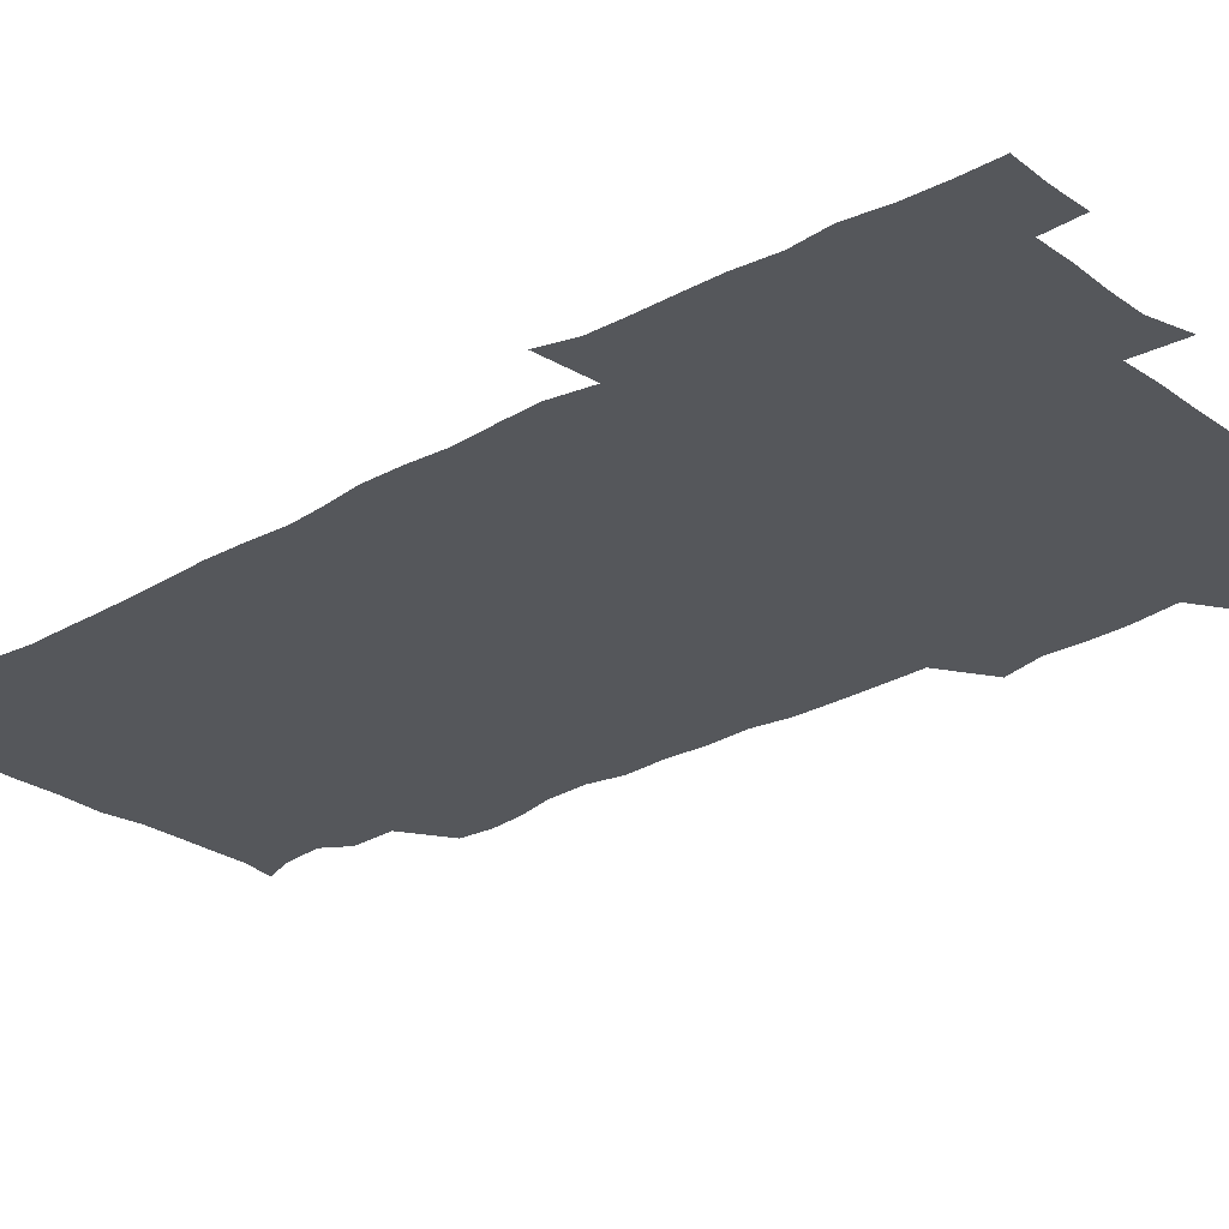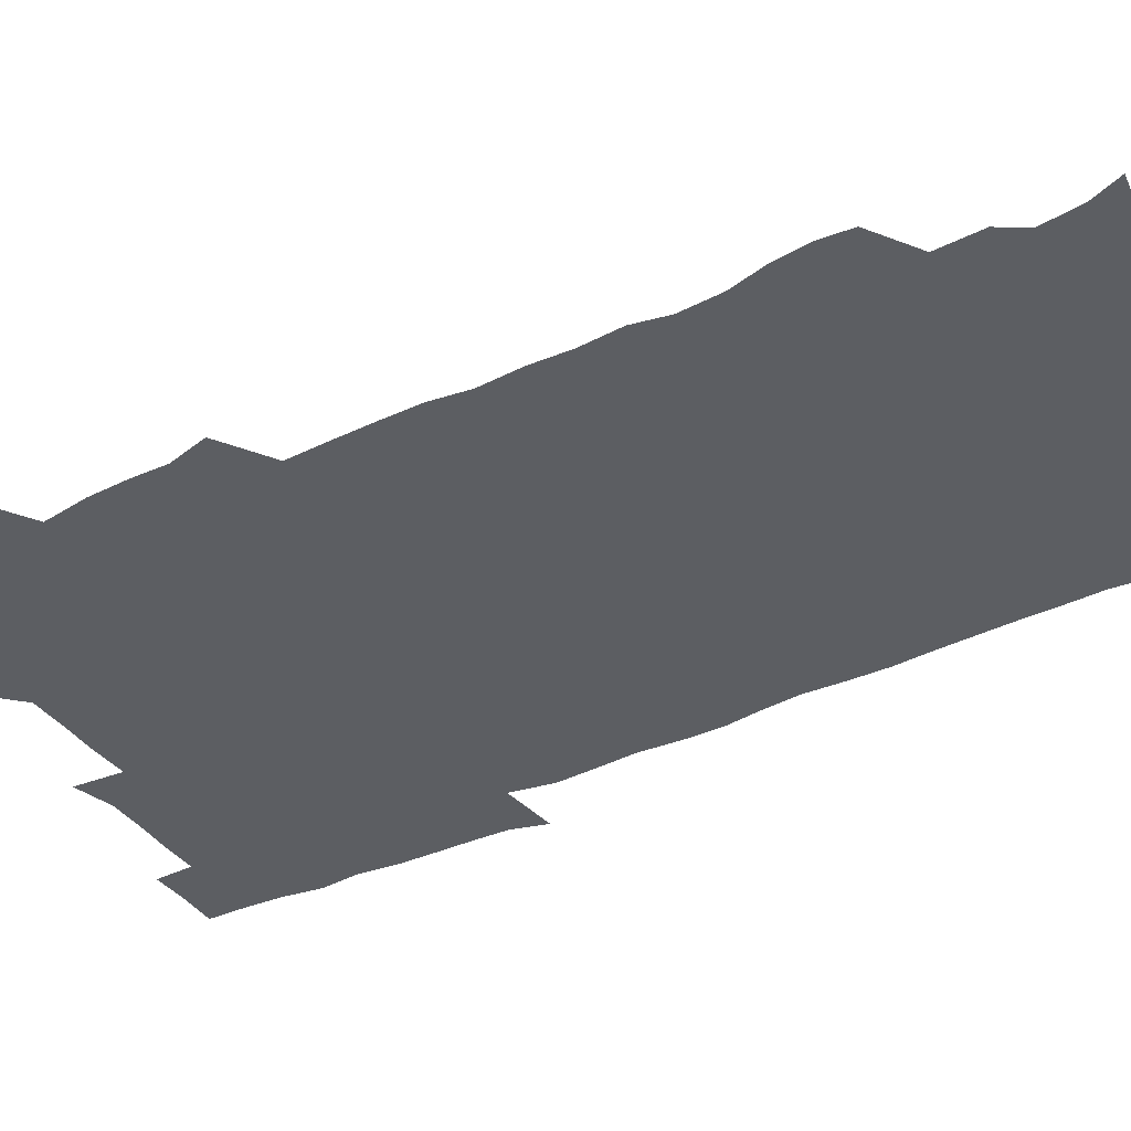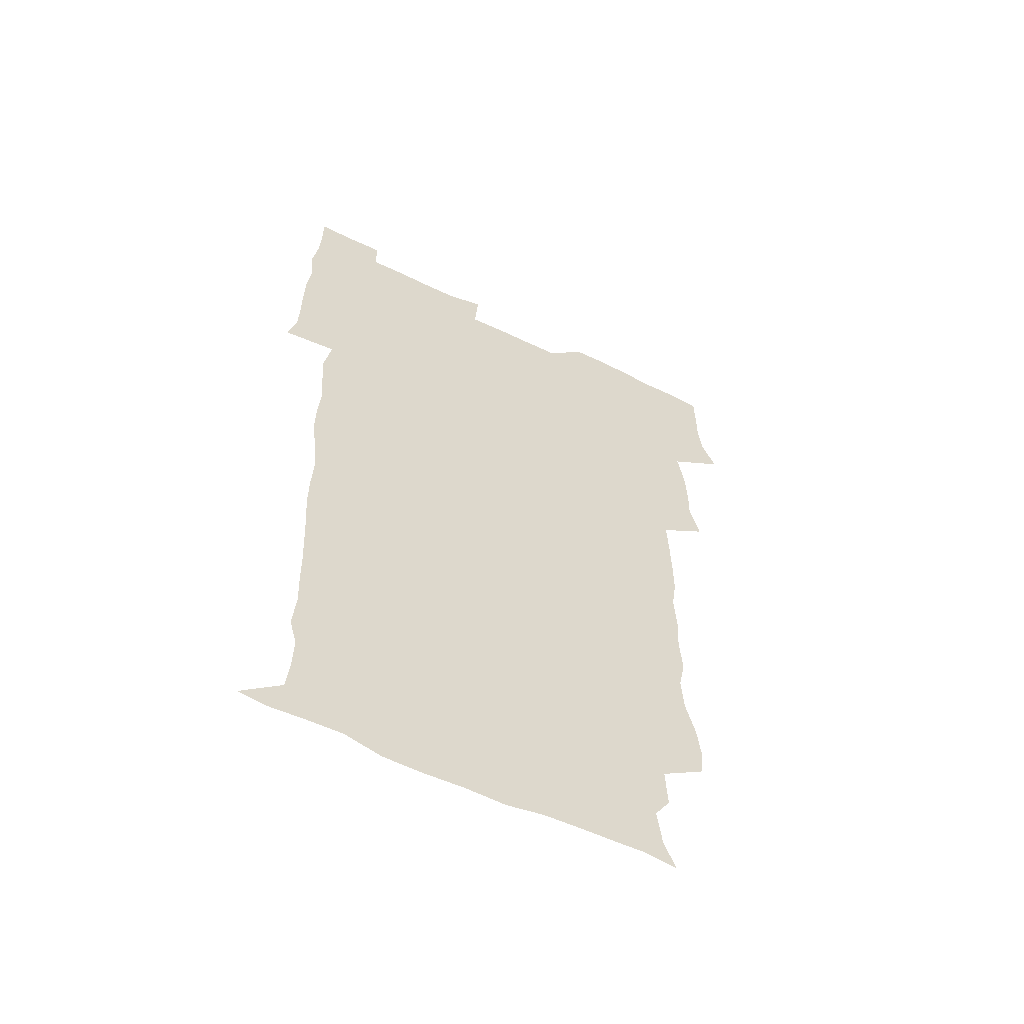
<metadata>
{"format":"obj","ext":"obj","renderer":"f3d","projection":"perspective","resolution":1024,"background":"white","views":[{"elev":-26.9,"azim":130.9,"up":"+Z"},{"elev":-37.8,"azim":-59.6,"up":"+Z"},{"elev":-58.9,"azim":153.3,"up":"+Y"}]}
</metadata>
<code>
v 472.9 526.3 0
v 479.1 540.3 0
v 480.7 555.1 0
v 480.7 570.2 0
v 480.8 585.2 0
v 489.4 446 0
v 493.6 462.2 0
v 493.4 476.6 0
v 494 492.4 0
v 496.8 510.7 0
v 497.8 525.5 0
v 496.7 540.2 0
v 497.1 554.7 0
v 498.2 568.8 0
v 495.5 586.6 0
v 506.2 245.3 0
v 505.2 258.5 0
v 506.7 271.9 0
v 510.7 287.5 0
v 511.7 304.1 0
v 509 317.9 0
v 510.1 335 0
v 509.4 350.6 0
v 510.4 368 0
v 508.3 382.9 0
v 508.3 398.6 0
v 508.7 415.2 0
v 509.4 432.9 0
v 508.9 448.5 0
v 510.9 464.4 0
v 509 478.7 0
v 511 494.9 0
v 512.1 510.4 0
v 512.6 525.2 0
v 510.7 540.3 0
v 513.5 554.6 0
v 512.3 569.8 0
v 510.7 586.3 0
v 523.6 176.4 0
v 528.5 188.9 0
v 530.5 205.1 0
v 524 215.2 0
v 524.8 233.1 0
v 527 251.1 0
v 530.1 268.2 0
v 529.9 283.3 0
v 529.1 297.7 0
v 529.6 312.8 0
v 528.2 327.3 0
v 527.9 342.6 0
v 527.5 357.6 0
v 527.8 373.5 0
v 527.3 388.8 0
v 526.5 403.8 0
v 526 419.1 0
v 527.3 435.6 0
v 526.6 450.5 0
v 527.5 466.1 0
v 526.4 480.7 0
v 528.3 496.4 0
v 527.1 510.9 0
v 527.1 525.7 0
v 527.9 540.3 0
v 527.7 554.8 0
v 526.5 570.5 0
v 525 588 0
v 537.2 178.3 0
v 537.5 187.4 0
v 543.7 210.2 0
v 542.2 224.2 0
v 542.3 239.5 0
v 545 256.9 0
v 545.3 272 0
v 545.1 286.8 0
v 545.4 302.2 0
v 544.3 316.1 0
v 543.4 330.7 0
v 545.6 348.1 0
v 544 361.4 0
v 543.7 376.4 0
v 543.5 391.6 0
v 542.6 406.2 0
v 542.5 421.4 0
v 541.7 436.1 0
v 542.4 451.6 0
v 542.7 466.8 0
v 542.8 481.8 0
v 542.8 496.5 0
v 542.7 511.1 0
v 543.3 525.6 0
v 543.1 539.8 0
v 543.2 553.6 0
v 540.8 571.1 0
v 539 588.7 0
v 549 177.9 0
v 554.3 194.9 0
v 557.9 212.9 0
v 559.1 229.4 0
v 560.3 245.6 0
v 560.3 260 0
v 559.7 273.9 0
v 559.8 289 0
v 559.2 303.3 0
v 558.7 317.7 0
v 558.5 332.8 0
v 558.2 347 0
v 558.8 363 0
v 558.6 377.9 0
v 557.9 392.4 0
v 558.7 408.4 0
v 558 422.6 0
v 557.8 437.5 0
v 557.6 452.4 0
v 558 467.5 0
v 558.1 482.3 0
v 557.9 496.7 0
v 557.9 511.2 0
v 557.7 525.6 0
v 557.8 539.8 0
v 557.2 554.1 0
v 555.3 570.4 0
v 553 588.3 0
v 563.6 177.6 0
v 569.1 195.9 0
v 573.4 216.5 0
v 574 231.4 0
v 574 245.8 0
v 574.1 260.6 0
v 574.2 275.4 0
v 573.5 289.3 0
v 573.1 303.7 0
v 573.3 319 0
v 573.4 334.1 0
v 573.3 348.8 0
v 574 364.8 0
v 573.3 378.8 0
v 572.2 392.6 0
v 572.7 408.2 0
v 572.2 422.4 0
v 572.9 438.6 0
v 572.5 452.9 0
v 572.4 467.5 0
v 572.3 482.1 0
v 572.2 496.6 0
v 572.4 511.2 0
v 572.5 525.6 0
v 572.5 539.7 0
v 571.4 554.8 0
v 569.3 571.5 0
v 580.4 176.9 0
v 583.1 191.1 0
v 586.6 215.2 0
v 588 232.4 0
v 588.2 247.1 0
v 587.6 259.8 0
v 588 275.7 0
v 587.5 289.6 0
v 587.4 304.4 0
v 587.7 320.2 0
v 587.5 334.2 0
v 587.1 347.1 0
v 587.7 365.2 0
v 587.9 380.1 0
v 587.2 393.7 0
v 587 408.2 0
v 586.1 421.9 0
v 587 438.4 0
v 587 453.1 0
v 586.9 467.6 0
v 586.9 482.2 0
v 587 496.9 0
v 587.2 511.4 0
v 586.9 525.7 0
v 586.8 539.9 0
v 586.3 554.9 0
v 585 571.1 0
v 596.1 174 0
v 599.6 195 0
v 600.9 214.9 0
v 601.7 232.4 0
v 601.8 246.7 0
v 601.4 259.4 0
v 601.8 276 0
v 601.7 289.8 0
v 601.7 305.2 0
v 601.6 319.2 0
v 601.5 333.5 0
v 601.9 348.9 0
v 601.7 363.7 0
v 601.6 380.3 0
v 601.6 394.1 0
v 601.4 408.7 0
v 601.2 423.2 0
v 601.3 438 0
v 601.5 453.4 0
v 601.6 468 0
v 601.4 482.3 0
v 601.5 497.1 0
v 601.7 511.6 0
v 601.5 525.8 0
v 601.2 540.6 0
v 601.1 555.1 0
v 600.5 571.1 0
v 613.4 174.5 0
v 615.2 197.1 0
v 615.4 213.6 0
v 615.4 231.5 0
v 615.5 247 0
v 615.6 260.9 0
v 615.9 274.8 0
v 615.9 290.6 0
v 615.6 305 0
v 615.5 320.1 0
v 615.7 332.2 0
v 616.1 350.3 0
v 615.9 364.6 0
v 616 378.7 0
v 615.8 394.2 0
v 615.7 408.4 0
v 615.7 423.8 0
v 615.7 437.9 0
v 615.7 453.8 0
v 615.8 467.9 0
v 615.8 482.3 0
v 615.9 497 0
v 615.8 511.5 0
v 615.9 525.9 0
v 616.1 540 0
v 615.9 555.1 0
v 616 570.2 0
v 614.6 590.2 0
v 630.6 173.6 0
v 630 197.1 0
v 629.9 215.3 0
v 629.7 230.6 0
v 629.6 245.4 0
v 629.5 259.8 0
v 630.3 273.2 0
v 629.6 291.1 0
v 629.7 305.4 0
v 629.9 319.3 0
v 630.2 335.4 0
v 630 350.4 0
v 630 364.7 0
v 630.1 378.9 0
v 630 394.1 0
v 630 408.7 0
v 630.3 423.2 0
v 630.1 438.3 0
v 630.1 453.2 0
v 630 467.9 0
v 630 482.4 0
v 630.5 496.7 0
v 630.1 511.7 0
v 630.4 526 0
v 630.4 540.4 0
v 630.5 554.9 0
v 630.4 570.7 0
v 630.7 585.6 0
v 647.3 173.9 0
v 645.2 195.5 0
v 643.8 214.9 0
v 643.4 230.7 0
v 644 243.9 0
v 644.8 256.6 0
v 644.2 273.8 0
v 644.1 288.9 0
v 643.6 304.6 0
v 644.4 318 0
v 644 335 0
v 644.1 349.6 0
v 644 364.4 0
v 644.4 378.6 0
v 644.7 393.2 0
v 644.6 408.2 0
v 644.5 423.3 0
v 644.8 437.9 0
v 644.7 452.8 0
v 644.5 467.7 0
v 644.8 482.3 0
v 644.7 497 0
v 645.2 511.4 0
v 644.7 526.2 0
v 644.8 540.5 0
v 645 555.2 0
v 645.1 571.1 0
v 645.5 585.3 0
v 662.9 178.3 0
v 660.2 195.2 0
v 658 213.6 0
v 657.6 228.9 0
v 658 243 0
v 657.9 258.6 0
v 658.8 272 0
v 658.1 288.2 0
v 658.5 302.5 0
v 658.1 318.5 0
v 658.9 332.7 0
v 659.1 347.4 0
v 658.8 362.7 0
v 658.5 378.2 0
v 659.3 392.4 0
v 659.2 407.5 0
v 659.2 422.6 0
v 659.3 437.6 0
v 659.2 452.6 0
v 659.3 467.5 0
v 659.3 482.2 0
v 658.7 497.2 0
v 659.3 511.5 0
v 659.3 526.2 0
v 659.6 540.8 0
v 659.7 555.5 0
v 660 570.4 0
v 660.3 585.6 0
v 678.3 177.8 0
v 676.1 191.8 0
v 673.3 209.5 0
v 672.5 225.2 0
v 673 239.9 0
v 672.9 255 0
v 673.2 269.7 0
v 672.8 285.4 0
v 673.1 300.2 0
v 672.6 316.1 0
v 673.2 330.8 0
v 673.6 345.6 0
v 673.5 361 0
v 674.5 375.5 0
v 676.3 389.6 0
v 674.8 405.8 0
v 675.5 420.6 0
v 674.8 436.5 0
v 675.3 451.6 0
v 674.8 467 0
v 674.7 481.7 0
v 674.4 496.5 0
v 673.6 511.4 0
v 674.7 525.9 0
v 673.7 541.2 0
v 674.2 555.4 0
v 674.6 569.7 0
v 675.2 585.2 0
v 675.8 600.5 0
v 693.1 176.9 0
v 688.3 192.9 0
v 686.9 207 0
v 686.5 221.6 0
v 689.7 233.8 0
v 688.3 250 0
v 688.8 264.6 0
v 689 279.8 0
v 689.6 294.7 0
v 690.3 309.7 0
v 691.3 324.5 0
v 691.1 340.2 0
v 690.3 356.6 0
v 691.7 371.5 0
v 693.7 385.9 0
v 693.6 401.3 0
v 692.5 417.7 0
v 693.5 433.4 0
v 694.4 449.4 0
v 691.3 466.9 0
v 691.6 480.3 0
v 692.5 494.6 0
v 690.5 510.2 0
v 691.1 524.9 0
v 689.8 540.4 0
v 689.3 555.2 0
v 689 569.7 0
v 690.2 584.6 0
v 690.9 599.8 0
v 705.3 178.6 0
v 714.8 464.1 0
v 710.9 478.3 0
v 710.5 492.4 0
v 710.4 507.3 0
v 710.2 522.5 0
v 708.5 538.5 0
v 709.9 553.9 0
v 707.5 569.7 0
v 706.8 585 0
v 706.7 600.1 0
f 10 11 1
f 1 11 2
f 11 12 2
f 2 12 3
f 12 13 3
f 3 13 4
f 13 14 4
f 4 14 5
f 14 15 5
f 28 29 6
f 6 29 7
f 29 30 7
f 7 30 8
f 30 31 8
f 8 31 9
f 31 32 9
f 9 32 10
f 32 33 10
f 10 33 11
f 33 34 11
f 11 34 12
f 34 35 12
f 12 35 13
f 35 36 13
f 13 36 14
f 36 37 14
f 14 37 15
f 37 38 15
f 43 44 16
f 16 44 17
f 44 45 17
f 17 45 18
f 45 46 18
f 18 46 19
f 46 47 19
f 19 47 20
f 47 48 20
f 20 48 21
f 48 49 21
f 21 49 22
f 49 50 22
f 22 50 23
f 50 51 23
f 23 51 24
f 51 52 24
f 24 52 25
f 52 53 25
f 25 53 26
f 53 54 26
f 26 54 27
f 54 55 27
f 27 55 28
f 55 56 28
f 28 56 29
f 56 57 29
f 29 57 30
f 57 58 30
f 30 58 31
f 58 59 31
f 31 59 32
f 59 60 32
f 32 60 33
f 60 61 33
f 33 61 34
f 61 62 34
f 34 62 35
f 62 63 35
f 35 63 36
f 63 64 36
f 36 64 37
f 64 65 37
f 37 65 38
f 65 66 38
f 39 67 40
f 67 68 40
f 40 68 41
f 68 69 41
f 41 69 42
f 69 70 42
f 42 70 43
f 70 71 43
f 43 71 44
f 71 72 44
f 44 72 45
f 72 73 45
f 45 73 46
f 73 74 46
f 46 74 47
f 74 75 47
f 47 75 48
f 75 76 48
f 48 76 49
f 76 77 49
f 49 77 50
f 77 78 50
f 50 78 51
f 78 79 51
f 51 79 52
f 79 80 52
f 52 80 53
f 80 81 53
f 53 81 54
f 81 82 54
f 54 82 55
f 82 83 55
f 55 83 56
f 83 84 56
f 56 84 57
f 84 85 57
f 57 85 58
f 85 86 58
f 58 86 59
f 86 87 59
f 59 87 60
f 87 88 60
f 60 88 61
f 88 89 61
f 61 89 62
f 89 90 62
f 62 90 63
f 90 91 63
f 63 91 64
f 91 92 64
f 64 92 65
f 92 93 65
f 65 93 66
f 93 94 66
f 67 95 68
f 95 96 68
f 68 96 69
f 96 97 69
f 69 97 70
f 97 98 70
f 70 98 71
f 98 99 71
f 71 99 72
f 99 100 72
f 72 100 73
f 100 101 73
f 73 101 74
f 101 102 74
f 74 102 75
f 102 103 75
f 75 103 76
f 103 104 76
f 76 104 77
f 104 105 77
f 77 105 78
f 105 106 78
f 78 106 79
f 106 107 79
f 79 107 80
f 107 108 80
f 80 108 81
f 108 109 81
f 81 109 82
f 109 110 82
f 82 110 83
f 110 111 83
f 83 111 84
f 111 112 84
f 84 112 85
f 112 113 85
f 85 113 86
f 113 114 86
f 86 114 87
f 114 115 87
f 87 115 88
f 115 116 88
f 88 116 89
f 116 117 89
f 89 117 90
f 117 118 90
f 90 118 91
f 118 119 91
f 91 119 92
f 119 120 92
f 92 120 93
f 120 121 93
f 93 121 94
f 121 122 94
f 95 123 96
f 123 124 96
f 96 124 97
f 124 125 97
f 97 125 98
f 125 126 98
f 98 126 99
f 126 127 99
f 99 127 100
f 127 128 100
f 100 128 101
f 128 129 101
f 101 129 102
f 129 130 102
f 102 130 103
f 130 131 103
f 103 131 104
f 131 132 104
f 104 132 105
f 132 133 105
f 105 133 106
f 133 134 106
f 106 134 107
f 134 135 107
f 107 135 108
f 135 136 108
f 108 136 109
f 136 137 109
f 109 137 110
f 137 138 110
f 110 138 111
f 138 139 111
f 111 139 112
f 139 140 112
f 112 140 113
f 140 141 113
f 113 141 114
f 141 142 114
f 114 142 115
f 142 143 115
f 115 143 116
f 143 144 116
f 116 144 117
f 144 145 117
f 117 145 118
f 145 146 118
f 118 146 119
f 146 147 119
f 119 147 120
f 147 148 120
f 120 148 121
f 148 149 121
f 121 149 122
f 123 150 124
f 150 151 124
f 124 151 125
f 151 152 125
f 125 152 126
f 152 153 126
f 126 153 127
f 153 154 127
f 127 154 128
f 154 155 128
f 128 155 129
f 155 156 129
f 129 156 130
f 156 157 130
f 130 157 131
f 157 158 131
f 131 158 132
f 158 159 132
f 132 159 133
f 159 160 133
f 133 160 134
f 160 161 134
f 134 161 135
f 161 162 135
f 135 162 136
f 162 163 136
f 136 163 137
f 163 164 137
f 137 164 138
f 164 165 138
f 138 165 139
f 165 166 139
f 139 166 140
f 166 167 140
f 140 167 141
f 167 168 141
f 141 168 142
f 168 169 142
f 142 169 143
f 169 170 143
f 143 170 144
f 170 171 144
f 144 171 145
f 171 172 145
f 145 172 146
f 172 173 146
f 146 173 147
f 173 174 147
f 147 174 148
f 174 175 148
f 148 175 149
f 175 176 149
f 150 177 151
f 177 178 151
f 151 178 152
f 178 179 152
f 152 179 153
f 179 180 153
f 153 180 154
f 180 181 154
f 154 181 155
f 181 182 155
f 155 182 156
f 182 183 156
f 156 183 157
f 183 184 157
f 157 184 158
f 184 185 158
f 158 185 159
f 185 186 159
f 159 186 160
f 186 187 160
f 160 187 161
f 187 188 161
f 161 188 162
f 188 189 162
f 162 189 163
f 189 190 163
f 163 190 164
f 190 191 164
f 164 191 165
f 191 192 165
f 165 192 166
f 192 193 166
f 166 193 167
f 193 194 167
f 167 194 168
f 194 195 168
f 168 195 169
f 195 196 169
f 169 196 170
f 196 197 170
f 170 197 171
f 197 198 171
f 171 198 172
f 198 199 172
f 172 199 173
f 199 200 173
f 173 200 174
f 200 201 174
f 174 201 175
f 201 202 175
f 175 202 176
f 202 203 176
f 177 204 178
f 204 205 178
f 178 205 179
f 205 206 179
f 179 206 180
f 206 207 180
f 180 207 181
f 207 208 181
f 181 208 182
f 208 209 182
f 182 209 183
f 209 210 183
f 183 210 184
f 210 211 184
f 184 211 185
f 211 212 185
f 185 212 186
f 212 213 186
f 186 213 187
f 213 214 187
f 187 214 188
f 214 215 188
f 188 215 189
f 215 216 189
f 189 216 190
f 216 217 190
f 190 217 191
f 217 218 191
f 191 218 192
f 218 219 192
f 192 219 193
f 219 220 193
f 193 220 194
f 220 221 194
f 194 221 195
f 221 222 195
f 195 222 196
f 222 223 196
f 196 223 197
f 223 224 197
f 197 224 198
f 224 225 198
f 198 225 199
f 225 226 199
f 199 226 200
f 226 227 200
f 200 227 201
f 227 228 201
f 201 228 202
f 228 229 202
f 202 229 203
f 229 230 203
f 204 232 205
f 232 233 205
f 205 233 206
f 233 234 206
f 206 234 207
f 234 235 207
f 207 235 208
f 235 236 208
f 208 236 209
f 236 237 209
f 209 237 210
f 237 238 210
f 210 238 211
f 238 239 211
f 211 239 212
f 239 240 212
f 212 240 213
f 240 241 213
f 213 241 214
f 241 242 214
f 214 242 215
f 242 243 215
f 215 243 216
f 243 244 216
f 216 244 217
f 244 245 217
f 217 245 218
f 245 246 218
f 218 246 219
f 246 247 219
f 219 247 220
f 247 248 220
f 220 248 221
f 248 249 221
f 221 249 222
f 249 250 222
f 222 250 223
f 250 251 223
f 223 251 224
f 251 252 224
f 224 252 225
f 252 253 225
f 225 253 226
f 253 254 226
f 226 254 227
f 254 255 227
f 227 255 228
f 255 256 228
f 228 256 229
f 256 257 229
f 229 257 230
f 257 258 230
f 230 258 231
f 258 259 231
f 232 260 233
f 260 261 233
f 233 261 234
f 261 262 234
f 234 262 235
f 262 263 235
f 235 263 236
f 263 264 236
f 236 264 237
f 264 265 237
f 237 265 238
f 265 266 238
f 238 266 239
f 266 267 239
f 239 267 240
f 267 268 240
f 240 268 241
f 268 269 241
f 241 269 242
f 269 270 242
f 242 270 243
f 270 271 243
f 243 271 244
f 271 272 244
f 244 272 245
f 272 273 245
f 245 273 246
f 273 274 246
f 246 274 247
f 274 275 247
f 247 275 248
f 275 276 248
f 248 276 249
f 276 277 249
f 249 277 250
f 277 278 250
f 250 278 251
f 278 279 251
f 251 279 252
f 279 280 252
f 252 280 253
f 280 281 253
f 253 281 254
f 281 282 254
f 254 282 255
f 282 283 255
f 255 283 256
f 283 284 256
f 256 284 257
f 284 285 257
f 257 285 258
f 285 286 258
f 258 286 259
f 286 287 259
f 260 288 261
f 288 289 261
f 261 289 262
f 289 290 262
f 262 290 263
f 290 291 263
f 263 291 264
f 291 292 264
f 264 292 265
f 292 293 265
f 265 293 266
f 293 294 266
f 266 294 267
f 294 295 267
f 267 295 268
f 295 296 268
f 268 296 269
f 296 297 269
f 269 297 270
f 297 298 270
f 270 298 271
f 298 299 271
f 271 299 272
f 299 300 272
f 272 300 273
f 300 301 273
f 273 301 274
f 301 302 274
f 274 302 275
f 302 303 275
f 275 303 276
f 303 304 276
f 276 304 277
f 304 305 277
f 277 305 278
f 305 306 278
f 278 306 279
f 306 307 279
f 279 307 280
f 307 308 280
f 280 308 281
f 308 309 281
f 281 309 282
f 309 310 282
f 282 310 283
f 310 311 283
f 283 311 284
f 311 312 284
f 284 312 285
f 312 313 285
f 285 313 286
f 313 314 286
f 286 314 287
f 314 315 287
f 288 316 289
f 316 317 289
f 289 317 290
f 317 318 290
f 290 318 291
f 318 319 291
f 291 319 292
f 319 320 292
f 292 320 293
f 320 321 293
f 293 321 294
f 321 322 294
f 294 322 295
f 322 323 295
f 295 323 296
f 323 324 296
f 296 324 297
f 324 325 297
f 297 325 298
f 325 326 298
f 298 326 299
f 326 327 299
f 299 327 300
f 327 328 300
f 300 328 301
f 328 329 301
f 301 329 302
f 329 330 302
f 302 330 303
f 330 331 303
f 303 331 304
f 331 332 304
f 304 332 305
f 332 333 305
f 305 333 306
f 333 334 306
f 306 334 307
f 334 335 307
f 307 335 308
f 335 336 308
f 308 336 309
f 336 337 309
f 309 337 310
f 337 338 310
f 310 338 311
f 338 339 311
f 311 339 312
f 339 340 312
f 312 340 313
f 340 341 313
f 313 341 314
f 341 342 314
f 314 342 315
f 342 343 315
f 316 345 317
f 345 346 317
f 317 346 318
f 346 347 318
f 318 347 319
f 347 348 319
f 319 348 320
f 348 349 320
f 320 349 321
f 349 350 321
f 321 350 322
f 350 351 322
f 322 351 323
f 351 352 323
f 323 352 324
f 352 353 324
f 324 353 325
f 353 354 325
f 325 354 326
f 354 355 326
f 326 355 327
f 355 356 327
f 327 356 328
f 356 357 328
f 328 357 329
f 357 358 329
f 329 358 330
f 358 359 330
f 330 359 331
f 359 360 331
f 331 360 332
f 360 361 332
f 332 361 333
f 361 362 333
f 333 362 334
f 362 363 334
f 334 363 335
f 363 364 335
f 335 364 336
f 364 365 336
f 336 365 337
f 365 366 337
f 337 366 338
f 366 367 338
f 338 367 339
f 367 368 339
f 339 368 340
f 368 369 340
f 340 369 341
f 369 370 341
f 341 370 342
f 370 371 342
f 342 371 343
f 371 372 343
f 343 372 344
f 372 373 344
f 345 374 346
f 364 375 365
f 375 376 365
f 365 376 366
f 376 377 366
f 366 377 367
f 377 378 367
f 367 378 368
f 378 379 368
f 368 379 369
f 379 380 369
f 369 380 370
f 380 381 370
f 370 381 371
f 381 382 371
f 371 382 372
f 382 383 372
f 372 383 373
f 383 384 373

</code>
